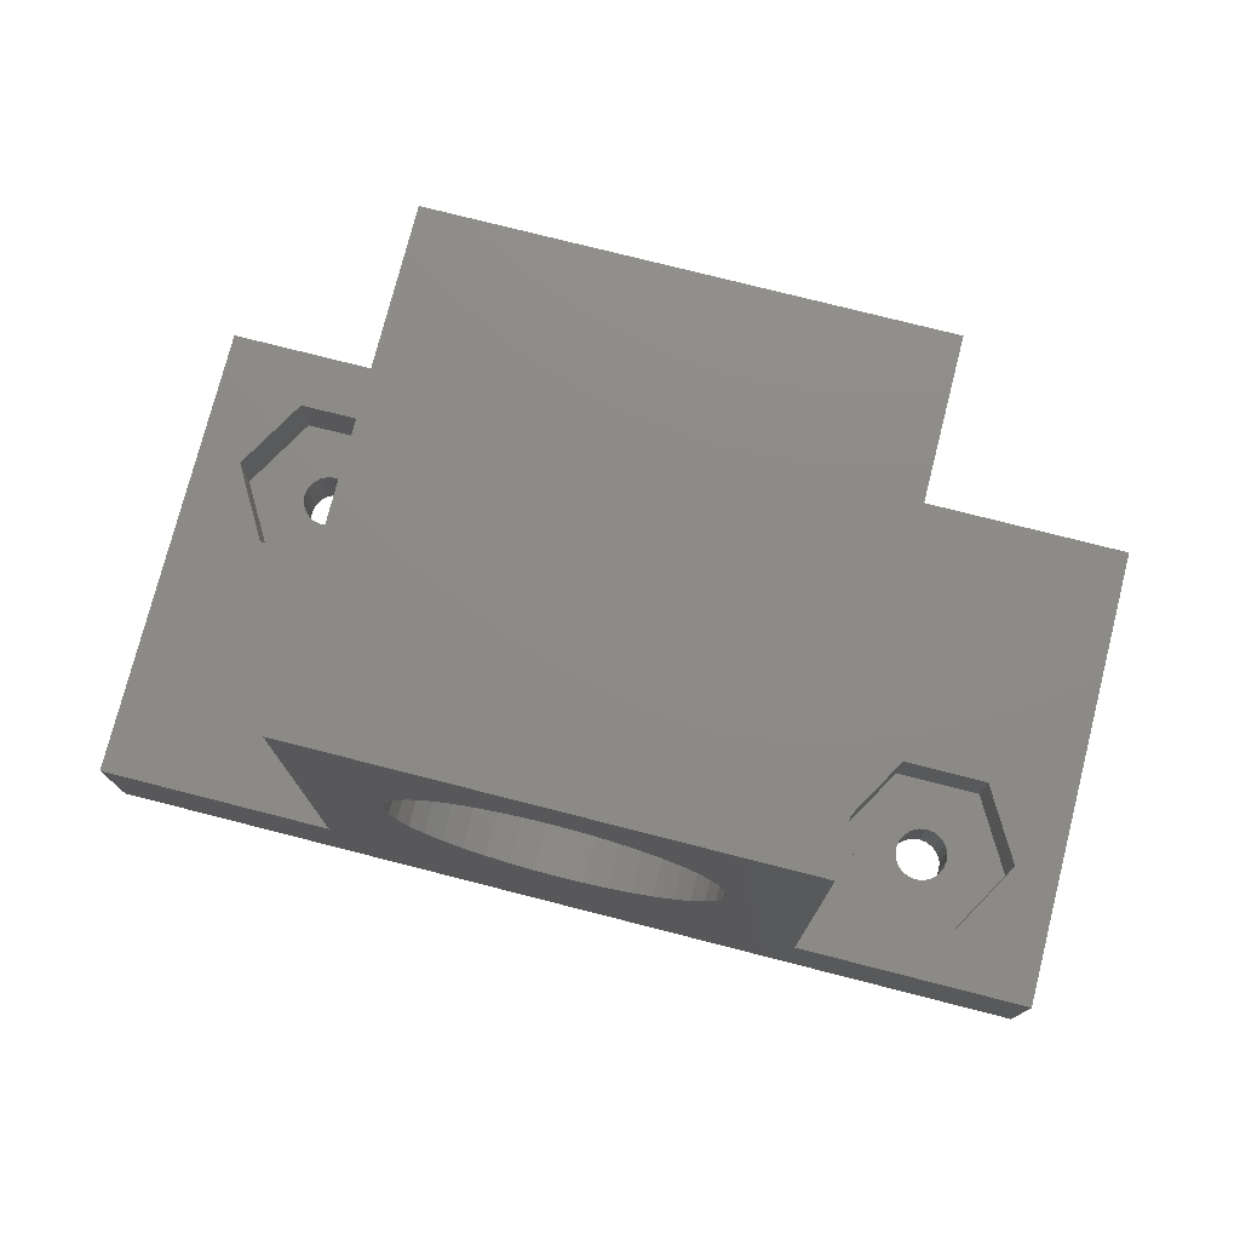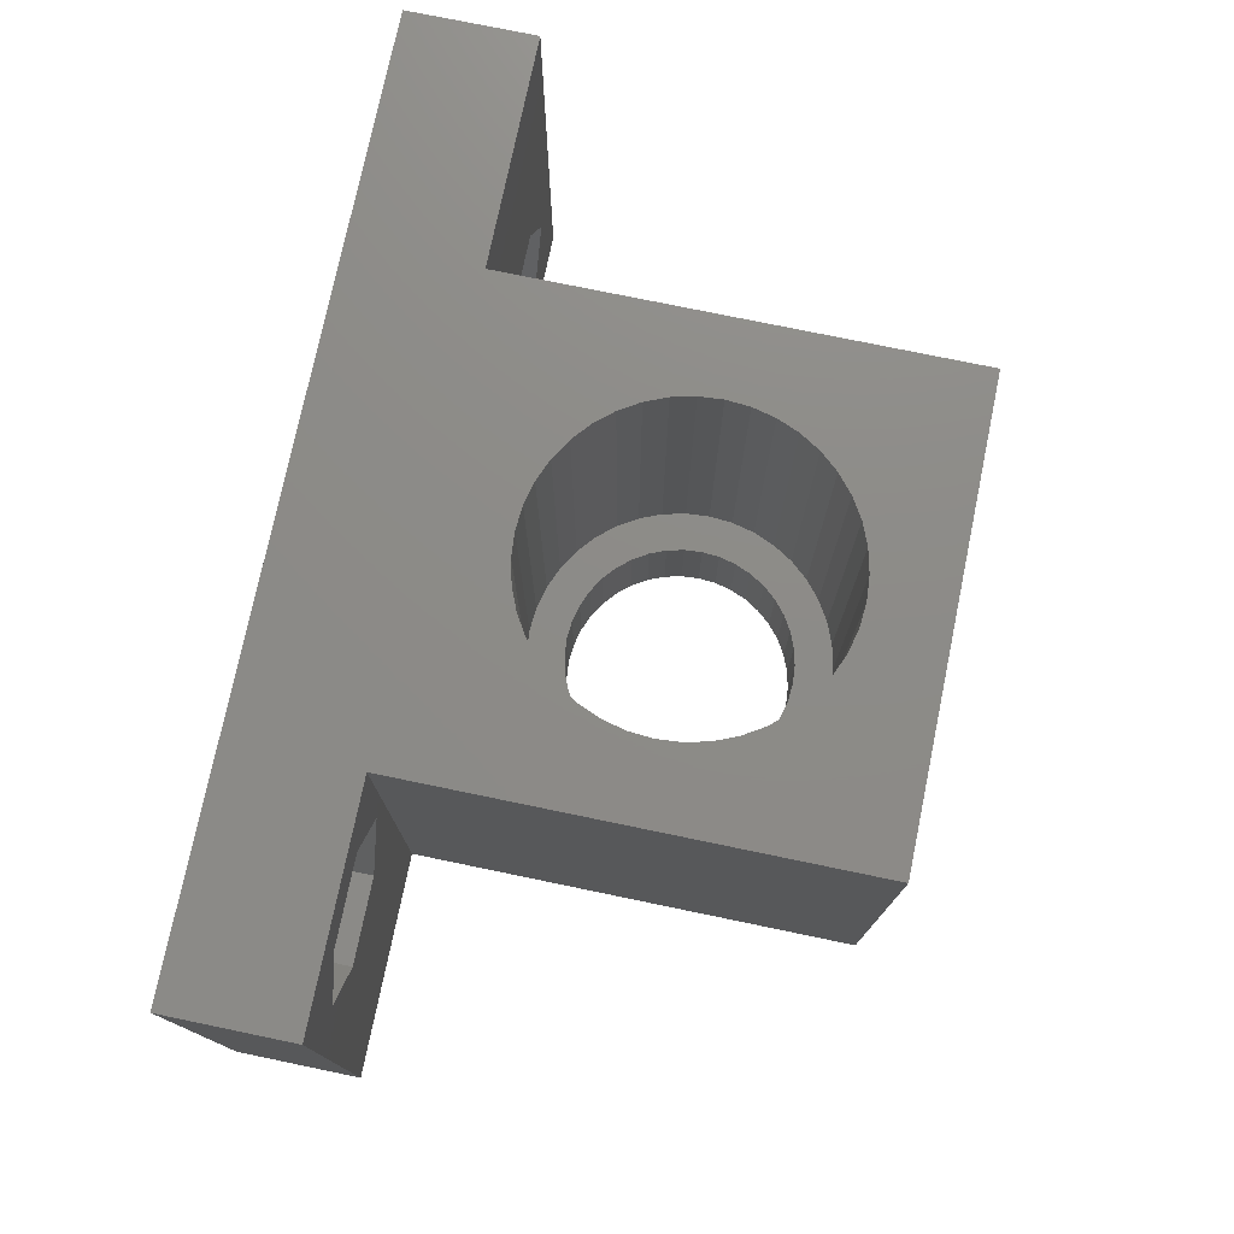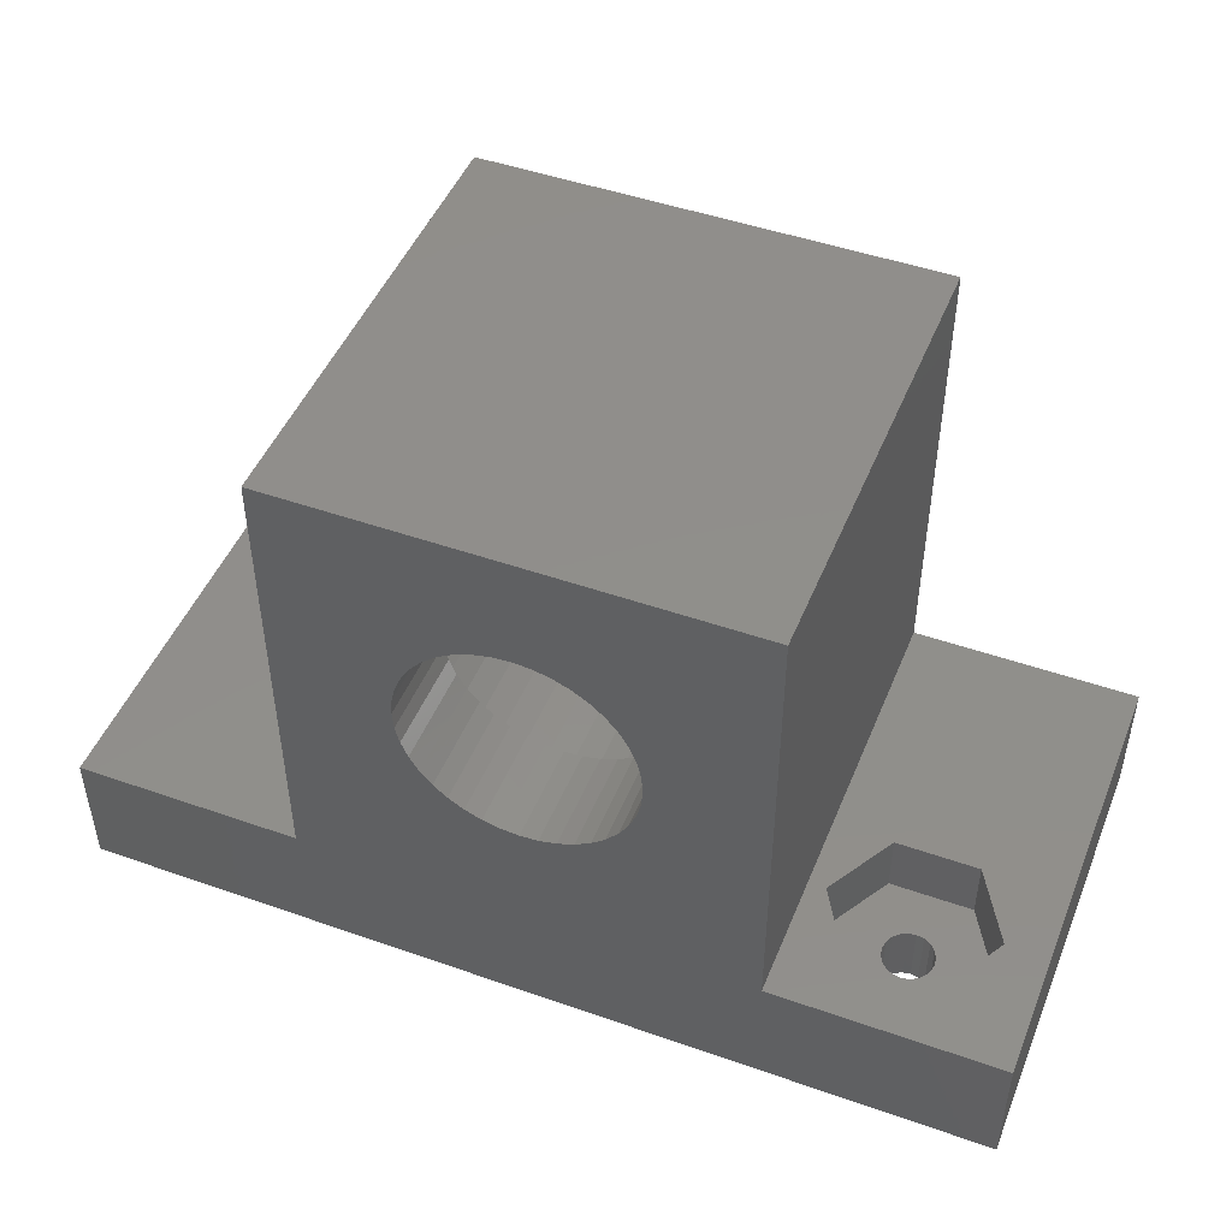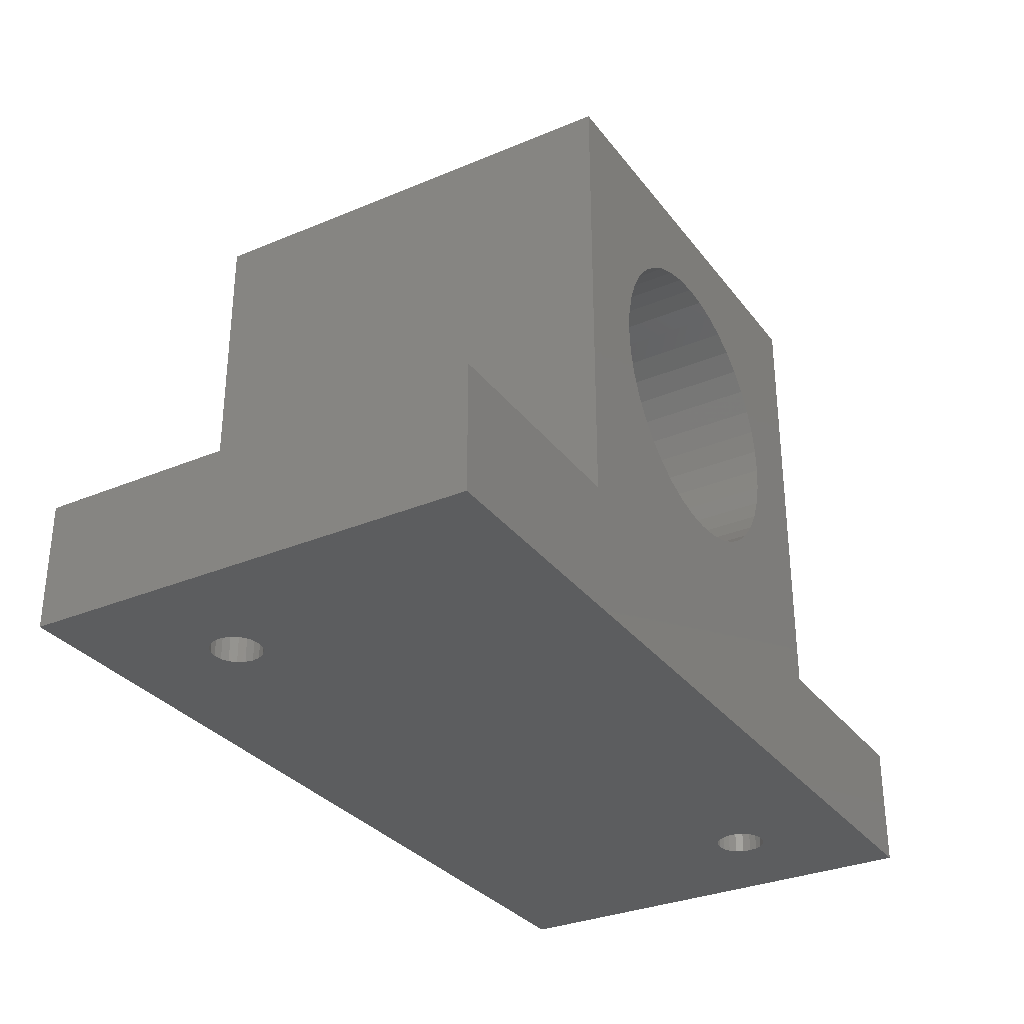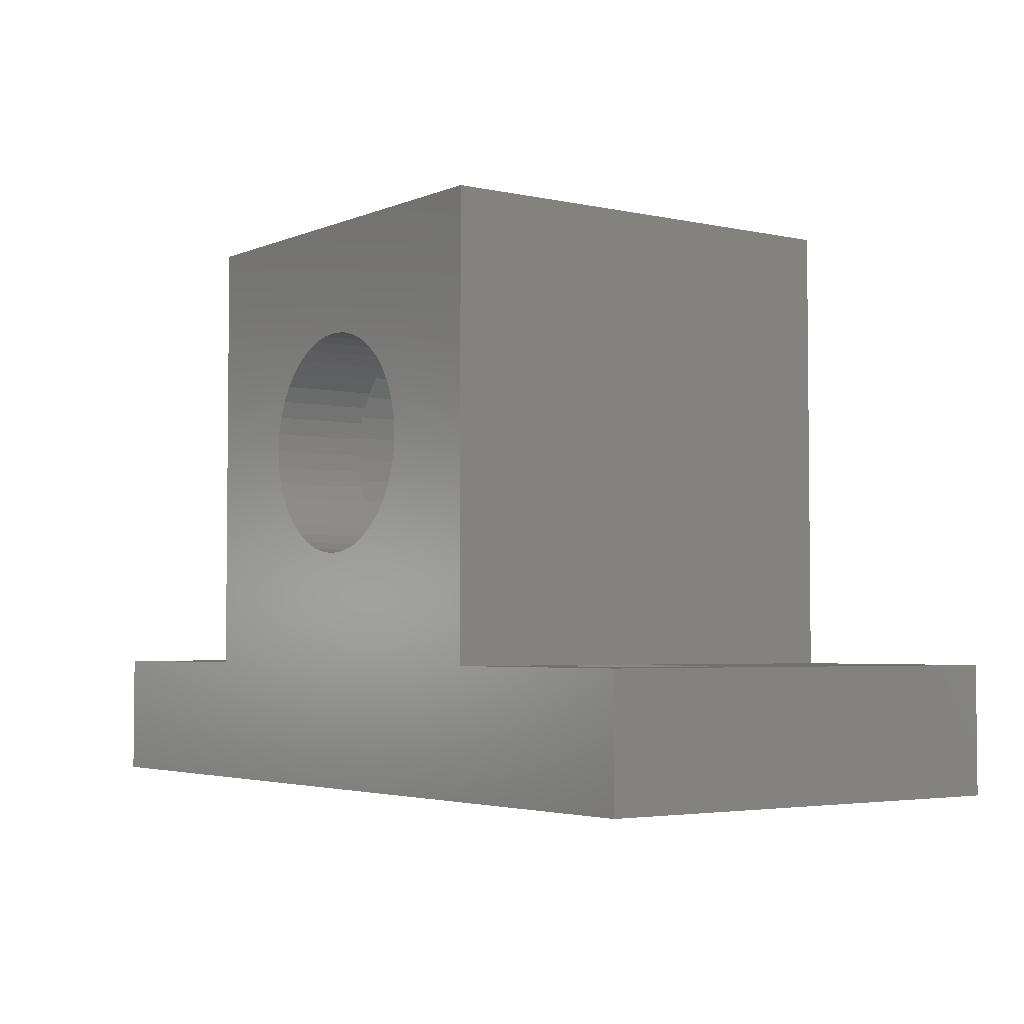
<metadata>
{"format":"stl","ext":"stl","renderer":"f3d","projection":"perspective","resolution":1024,"background":"white","views":[{"elev":76.2,"azim":14.3,"up":"+Y"},{"elev":75.9,"azim":101.7,"up":"+Z"},{"elev":47.6,"azim":-158.4,"up":"+Y"},{"elev":-31.5,"azim":-59.3,"up":"+Y"},{"elev":-3.6,"azim":-126.3,"up":"+Y"}]}
</metadata>
<code>
# stl→obj: 280 verts, 568 faces
v 0 0 0
v 0 0 18
v 0 5 0
v 0 5 18
v 5.588 0 4.191
v 36 0 0
v 30.05 0 12.69
v 5.309 0 4.049
v 4.049 0 4.691
v 5.951 0 4.691
v 5.809 0 4.412
v 4 0 5
v 4.049 0 5.309
v 4.191 0 5.588
v 5.951 0 5.309
v 6 0 5
v 4.412 0 5.809
v 5.809 0 5.588
v 4.691 0 5.951
v 5.588 0 5.809
v 5 0 6
v 5.309 0 5.951
v 30.41 0 13.81
v 30.69 0 13.95
v 36 0 18
v 5 0 4
v 4.691 0 4.049
v 4.412 0 4.191
v 4.191 0 4.412
v 30.19 0 12.41
v 30 0 13
v 30.05 0 13.31
v 30.19 0 13.59
v 31 0 14
v 31.31 0 13.95
v 31.59 0 13.81
v 32 0 13
v 31.95 0 12.69
v 31.81 0 12.41
v 31.81 0 13.59
v 31.95 0 13.31
v 31.59 0 12.19
v 31.31 0 12.05
v 31 0 12
v 30.69 0 12.05
v 30.41 0 12.19
v 9 5 0
v 13.5 14 0
v 9 23 0
v 20.04 18.01 0
v 27 23 0
v 27 5 0
v 17.3 9.555 0
v 16.61 9.72 0
v 13.56 13.3 0
v 13.56 14.7 0
v 13.72 12.61 0
v 13.99 11.96 0
v 14.36 11.36 0
v 14.82 10.82 0
v 15.36 10.36 0
v 15.96 9.99 0
v 18 9.5 0
v 18.7 9.555 0
v 19.39 9.72 0
v 20.04 9.99 0
v 18.7 18.44 0
v 19.39 18.28 0
v 20.64 10.36 0
v 21.18 10.82 0
v 36 5 0
v 14.82 17.18 0
v 15.36 17.64 0
v 22.01 11.96 0
v 22.28 12.61 0
v 22.44 13.3 0
v 15.96 18.01 0
v 22.5 14 0
v 16.61 18.28 0
v 22.44 14.7 0
v 22.28 15.39 0
v 17.3 18.44 0
v 22.01 16.04 0
v 21.64 16.64 0
v 18 18.5 0
v 21.18 17.18 0
v 20.64 17.64 0
v 14.36 16.64 0
v 13.99 16.04 0
v 13.72 15.39 0
v 21.64 11.36 0
v 6.65 5 7.858
v 9 5 18
v 1.7 5 5
v 3.35 5 2.142
v 8.3 5 5
v 6.65 5 2.142
v 3.35 5 7.858
v 27 5 18
v 36 5 18
v 12 14 18
v 9 23 18
v 12.07 13.06 18
v 12.07 14.94 18
v 12.29 15.85 18
v 12.65 16.72 18
v 13.15 17.53 18
v 13.76 18.24 18
v 14.47 18.85 18
v 15.28 19.35 18
v 18 20 18
v 18.94 19.93 18
v 27 23 18
v 16.15 19.71 18
v 19.85 19.71 18
v 17.06 19.93 18
v 20.72 19.35 18
v 21.53 18.85 18
v 23.93 14.94 18
v 24 14 18
v 22.24 18.24 18
v 23.93 13.06 18
v 22.85 17.53 18
v 18.94 8.074 18
v 18 8 18
v 23.35 16.72 18
v 23.71 15.85 18
v 13.76 9.757 18
v 13.15 10.47 18
v 23.71 12.15 18
v 23.35 11.28 18
v 16.15 8.294 18
v 15.28 8.654 18
v 22.85 10.47 18
v 22.24 9.757 18
v 17.06 8.074 18
v 21.53 9.146 18
v 20.72 8.654 18
v 19.85 8.294 18
v 14.47 9.146 18
v 12.29 12.15 18
v 12.65 11.28 18
v 4.049 2.5 4.691
v 4 2.5 5
v 4.191 2.5 4.412
v 4.412 2.5 4.191
v 4.691 2.5 4.049
v 5 2.5 4
v 5.309 2.5 4.049
v 5.588 2.5 4.191
v 5.809 2.5 4.412
v 5.951 2.5 4.691
v 6 2.5 5
v 5.951 2.5 5.309
v 5.809 2.5 5.588
v 5.588 2.5 5.809
v 5.309 2.5 5.951
v 5 2.5 6
v 4.691 2.5 5.951
v 4.412 2.5 5.809
v 4.191 2.5 5.588
v 4.049 2.5 5.309
v 30.19 2.5 12.41
v 30.05 2.5 12.69
v 30 2.5 13
v 30.41 2.5 12.19
v 30.69 2.5 12.05
v 31 2.5 12
v 31.31 2.5 12.05
v 31.59 2.5 12.19
v 31.81 2.5 12.41
v 31.95 2.5 12.69
v 32 2.5 13
v 31.95 2.5 13.31
v 31.81 2.5 13.59
v 31.59 2.5 13.81
v 31.31 2.5 13.95
v 31 2.5 14
v 30.69 2.5 13.95
v 30.41 2.5 13.81
v 30.19 2.5 13.59
v 30.05 2.5 13.31
v 32.65 5 10.14
v 29.35 5 10.14
v 32.65 5 15.86
v 27.7 5 13
v 34.3 5 13
v 29.35 5 15.86
v 13.56 14.7 4
v 13.5 14 4
v 13.56 13.3 4
v 13.72 15.39 4
v 13.99 16.04 4
v 14.36 16.64 4
v 14.82 17.18 4
v 15.36 17.64 4
v 15.96 18.01 4
v 16.61 18.28 4
v 17.3 18.44 4
v 18 18.5 4
v 18.7 18.44 4
v 19.39 18.28 4
v 20.04 18.01 4
v 20.64 17.64 4
v 21.18 17.18 4
v 21.64 16.64 4
v 22.01 16.04 4
v 22.28 15.39 4
v 22.44 14.7 4
v 22.5 14 4
v 22.44 13.3 4
v 22.28 12.61 4
v 22.01 11.96 4
v 21.64 11.36 4
v 21.18 10.82 4
v 20.64 10.36 4
v 20.04 9.99 4
v 19.39 9.72 4
v 18.7 9.555 4
v 18 9.5 4
v 17.3 9.555 4
v 16.61 9.72 4
v 15.96 9.99 4
v 15.36 10.36 4
v 14.82 10.82 4
v 14.36 11.36 4
v 13.99 11.96 4
v 13.72 12.61 4
v 3.35 2.5 7.858
v 1.7 2.5 5
v 3.35 2.5 2.142
v 6.65 2.5 7.858
v 8.3 2.5 5
v 6.65 2.5 2.142
v 12.07 13.06 4
v 12 14 4
v 12.29 12.15 4
v 12.65 11.28 4
v 13.15 10.47 4
v 13.76 9.757 4
v 14.47 9.146 4
v 15.28 8.654 4
v 16.15 8.294 4
v 17.06 8.074 4
v 18 8 4
v 18.94 8.074 4
v 19.85 8.294 4
v 20.72 8.654 4
v 21.53 9.146 4
v 22.24 9.757 4
v 22.85 10.47 4
v 23.35 11.28 4
v 23.71 12.15 4
v 23.93 13.06 4
v 24 14 4
v 23.93 14.94 4
v 23.71 15.85 4
v 23.35 16.72 4
v 22.85 17.53 4
v 22.24 18.24 4
v 21.53 18.85 4
v 20.72 19.35 4
v 19.85 19.71 4
v 18.94 19.93 4
v 18 20 4
v 17.06 19.93 4
v 16.15 19.71 4
v 15.28 19.35 4
v 14.47 18.85 4
v 13.76 18.24 4
v 13.15 17.53 4
v 12.65 16.72 4
v 12.29 15.85 4
v 12.07 14.94 4
v 32.65 2.5 15.86
v 34.3 2.5 13
v 29.35 2.5 15.86
v 32.65 2.5 10.14
v 29.35 2.5 10.14
v 27.7 2.5 13
f 1 2 3
f 3 2 4
f 5 1 6
f 7 2 6
f 5 8 1
f 2 1 9
f 10 11 6
f 2 9 12
f 2 12 13
f 2 13 14
f 15 16 6
f 2 14 17
f 18 15 6
f 2 17 19
f 20 18 6
f 2 19 21
f 2 22 6
f 2 21 22
f 11 5 6
f 23 24 25
f 26 1 8
f 27 1 26
f 28 1 27
f 29 1 28
f 9 1 29
f 30 7 6
f 31 2 7
f 32 2 31
f 33 2 32
f 23 2 33
f 24 34 25
f 25 2 23
f 34 35 25
f 35 36 25
f 37 38 6
f 38 39 6
f 25 36 40
f 25 41 6
f 25 40 41
f 41 37 6
f 39 42 6
f 42 43 6
f 43 44 6
f 44 45 6
f 45 46 6
f 46 30 6
f 22 20 6
f 16 10 6
f 1 3 6
f 6 3 47
f 48 47 49
f 50 49 51
f 6 47 52
f 53 52 54
f 55 47 48
f 56 48 49
f 57 47 55
f 58 47 57
f 59 47 58
f 60 47 59
f 61 47 60
f 62 47 61
f 52 47 62
f 52 62 54
f 63 52 53
f 64 52 63
f 65 52 64
f 66 52 65
f 67 49 68
f 52 66 69
f 52 69 70
f 71 6 52
f 72 49 73
f 74 75 51
f 75 76 51
f 73 49 77
f 76 78 51
f 77 49 79
f 78 80 51
f 80 81 51
f 79 49 82
f 81 83 51
f 83 84 51
f 82 49 85
f 84 86 51
f 85 49 67
f 86 87 51
f 68 49 50
f 87 50 51
f 88 49 72
f 88 89 49
f 89 90 49
f 90 56 49
f 52 70 91
f 52 91 74
f 52 74 51
f 92 4 93
f 3 4 94
f 3 94 95
f 3 95 47
f 96 47 97
f 98 4 92
f 47 96 93
f 96 92 93
f 94 4 98
f 97 47 95
f 4 2 25
f 93 4 25
f 99 93 25
f 100 99 25
f 101 102 103
f 104 102 101
f 105 102 104
f 106 102 105
f 107 102 106
f 108 102 107
f 109 102 108
f 110 102 109
f 111 112 113
f 114 102 110
f 113 102 114
f 112 115 113
f 113 114 116
f 115 117 113
f 117 118 113
f 119 120 99
f 113 118 121
f 120 122 99
f 113 121 123
f 124 125 93
f 113 123 126
f 113 127 99
f 113 126 127
f 127 119 99
f 128 129 93
f 99 122 130
f 99 130 131
f 132 133 93
f 99 131 134
f 99 134 135
f 125 136 93
f 99 135 137
f 136 132 93
f 99 137 138
f 99 139 93
f 99 138 139
f 139 124 93
f 133 140 93
f 140 128 93
f 116 111 113
f 102 141 103
f 142 93 129
f 141 93 142
f 102 93 141
f 25 6 71
f 100 25 71
f 9 143 144
f 12 9 144
f 29 145 143
f 9 29 143
f 28 146 145
f 29 28 145
f 27 147 146
f 28 27 146
f 26 148 147
f 27 26 147
f 8 149 148
f 26 8 148
f 5 150 149
f 8 5 149
f 151 150 11
f 11 150 5
f 152 151 10
f 10 151 11
f 153 152 16
f 16 152 10
f 153 16 154
f 154 16 15
f 154 15 155
f 155 15 18
f 155 18 156
f 156 18 20
f 156 20 157
f 157 20 22
f 157 22 158
f 158 22 21
f 158 21 159
f 159 21 19
f 159 19 160
f 160 19 17
f 161 160 17
f 14 161 17
f 162 161 14
f 13 162 14
f 144 162 13
f 12 144 13
f 30 163 164
f 7 30 164
f 7 164 165
f 31 7 165
f 46 166 163
f 30 46 163
f 45 167 166
f 46 45 166
f 44 168 167
f 45 44 167
f 43 169 168
f 44 43 168
f 42 170 169
f 43 42 169
f 171 170 39
f 39 170 42
f 172 171 38
f 38 171 39
f 173 172 37
f 37 172 38
f 173 37 174
f 174 37 41
f 174 41 175
f 175 41 40
f 175 40 176
f 176 40 36
f 176 36 177
f 177 36 35
f 177 35 178
f 178 35 34
f 178 34 179
f 179 34 24
f 179 24 180
f 180 24 23
f 181 180 23
f 33 181 23
f 182 181 33
f 32 182 33
f 165 182 32
f 31 165 32
f 183 71 184
f 185 99 100
f 52 99 186
f 52 186 184
f 52 184 71
f 71 183 187
f 71 187 100
f 188 99 185
f 186 99 188
f 185 100 187
f 99 52 51
f 113 99 51
f 49 102 51
f 51 102 113
f 47 93 49
f 49 93 102
f 56 189 190
f 48 56 190
f 190 191 55
f 48 190 55
f 90 192 189
f 56 90 189
f 89 193 192
f 90 89 192
f 88 194 193
f 89 88 193
f 72 195 194
f 88 72 194
f 73 196 195
f 72 73 195
f 77 197 196
f 73 77 196
f 79 198 197
f 77 79 197
f 82 199 198
f 79 82 198
f 85 200 199
f 82 85 199
f 67 201 200
f 85 67 200
f 68 202 201
f 67 68 201
f 50 203 202
f 68 50 202
f 87 204 203
f 50 87 203
f 86 205 204
f 87 86 204
f 206 205 84
f 84 205 86
f 207 206 83
f 83 206 84
f 208 207 81
f 81 207 83
f 209 208 80
f 80 208 81
f 210 209 78
f 78 209 80
f 210 78 211
f 211 78 76
f 211 76 212
f 212 76 75
f 212 75 213
f 213 75 74
f 213 74 214
f 214 74 91
f 214 91 215
f 215 91 70
f 215 70 216
f 216 70 69
f 216 69 217
f 217 69 66
f 217 66 218
f 218 66 65
f 218 65 219
f 219 65 64
f 219 64 220
f 220 64 63
f 220 63 221
f 221 63 53
f 221 53 222
f 222 53 54
f 222 54 223
f 223 54 62
f 223 62 224
f 224 62 61
f 224 61 225
f 225 61 60
f 226 225 60
f 59 226 60
f 227 226 59
f 58 227 59
f 228 227 58
f 57 228 58
f 191 228 57
f 55 191 57
f 94 98 229
f 230 94 229
f 231 95 94
f 230 231 94
f 92 232 98
f 98 232 229
f 96 233 92
f 92 233 232
f 96 97 233
f 233 97 234
f 234 97 95
f 231 234 95
f 101 103 235
f 236 101 235
f 103 141 237
f 235 103 237
f 141 142 238
f 237 141 238
f 142 129 239
f 238 142 239
f 129 128 240
f 239 129 240
f 140 241 128
f 128 241 240
f 133 242 140
f 140 242 241
f 132 243 133
f 133 243 242
f 136 244 132
f 132 244 243
f 125 245 136
f 136 245 244
f 124 246 125
f 125 246 245
f 139 247 124
f 124 247 246
f 138 248 139
f 139 248 247
f 137 249 138
f 138 249 248
f 135 250 137
f 137 250 249
f 134 251 135
f 135 251 250
f 131 252 134
f 134 252 251
f 130 253 131
f 131 253 252
f 122 254 130
f 130 254 253
f 120 255 122
f 122 255 254
f 120 119 255
f 255 119 256
f 119 127 256
f 256 127 257
f 127 126 257
f 257 126 258
f 126 123 258
f 258 123 259
f 123 121 259
f 259 121 260
f 260 121 118
f 261 260 118
f 261 118 117
f 262 261 117
f 262 117 115
f 263 262 115
f 263 115 112
f 264 263 112
f 264 112 111
f 265 264 111
f 265 111 116
f 266 265 116
f 266 116 114
f 267 266 114
f 267 114 110
f 268 267 110
f 268 110 109
f 269 268 109
f 269 109 108
f 270 269 108
f 270 108 107
f 271 270 107
f 271 107 106
f 272 271 106
f 272 106 105
f 273 272 105
f 273 105 104
f 274 273 104
f 274 104 101
f 236 274 101
f 232 233 229
f 150 233 234
f 146 234 231
f 229 231 230
f 150 234 149
f 229 144 231
f 161 229 160
f 144 143 231
f 148 234 147
f 143 145 231
f 145 146 231
f 149 234 148
f 151 233 150
f 157 229 156
f 152 233 151
f 153 233 152
f 154 233 153
f 155 233 154
f 156 233 155
f 229 233 156
f 158 229 157
f 159 229 158
f 160 229 159
f 229 161 162
f 229 162 144
f 147 234 146
f 275 276 277
f 170 276 278
f 166 278 279
f 277 279 280
f 170 278 169
f 277 165 279
f 181 277 180
f 165 164 279
f 168 278 167
f 164 163 279
f 163 166 279
f 169 278 168
f 171 276 170
f 177 277 176
f 172 276 171
f 173 276 172
f 174 276 173
f 175 276 174
f 176 276 175
f 277 276 176
f 178 277 177
f 179 277 178
f 180 277 179
f 277 181 182
f 277 182 165
f 167 278 166
f 279 184 186
f 280 279 186
f 186 188 277
f 280 186 277
f 185 275 188
f 188 275 277
f 187 276 185
f 185 276 275
f 187 183 276
f 276 183 278
f 278 183 184
f 279 278 184
f 235 237 238
f 240 235 239
f 239 235 238
f 241 235 240
f 242 235 241
f 243 235 242
f 244 235 243
f 245 235 244
f 224 235 245
f 225 226 235
f 221 222 246
f 220 221 247
f 218 219 248
f 217 218 249
f 216 217 250
f 214 215 251
f 213 214 252
f 212 213 253
f 211 212 254
f 210 211 255
f 203 204 261
f 227 228 235
f 199 200 264
f 197 198 265
f 268 235 267
f 269 235 268
f 270 235 269
f 271 235 270
f 272 235 271
f 273 235 272
f 274 235 273
f 236 235 274
f 204 205 260
f 200 201 263
f 226 227 235
f 193 235 192
f 267 235 193
f 196 197 266
f 267 193 194
f 267 195 266
f 195 196 266
f 266 197 265
f 194 195 267
f 265 198 264
f 198 199 264
f 264 200 263
f 201 202 262
f 263 201 262
f 189 192 235
f 262 202 261
f 202 203 261
f 261 204 260
f 260 205 259
f 208 209 256
f 259 206 258
f 190 189 235
f 258 207 257
f 228 191 235
f 257 208 256
f 256 209 255
f 209 210 255
f 255 211 254
f 254 212 253
f 253 213 252
f 252 214 251
f 251 215 250
f 215 216 250
f 250 217 249
f 249 218 248
f 248 219 247
f 219 220 247
f 247 221 246
f 246 222 245
f 222 223 245
f 223 224 245
f 225 235 224
f 205 206 259
f 206 207 258
f 207 208 257
f 191 190 235

</code>
